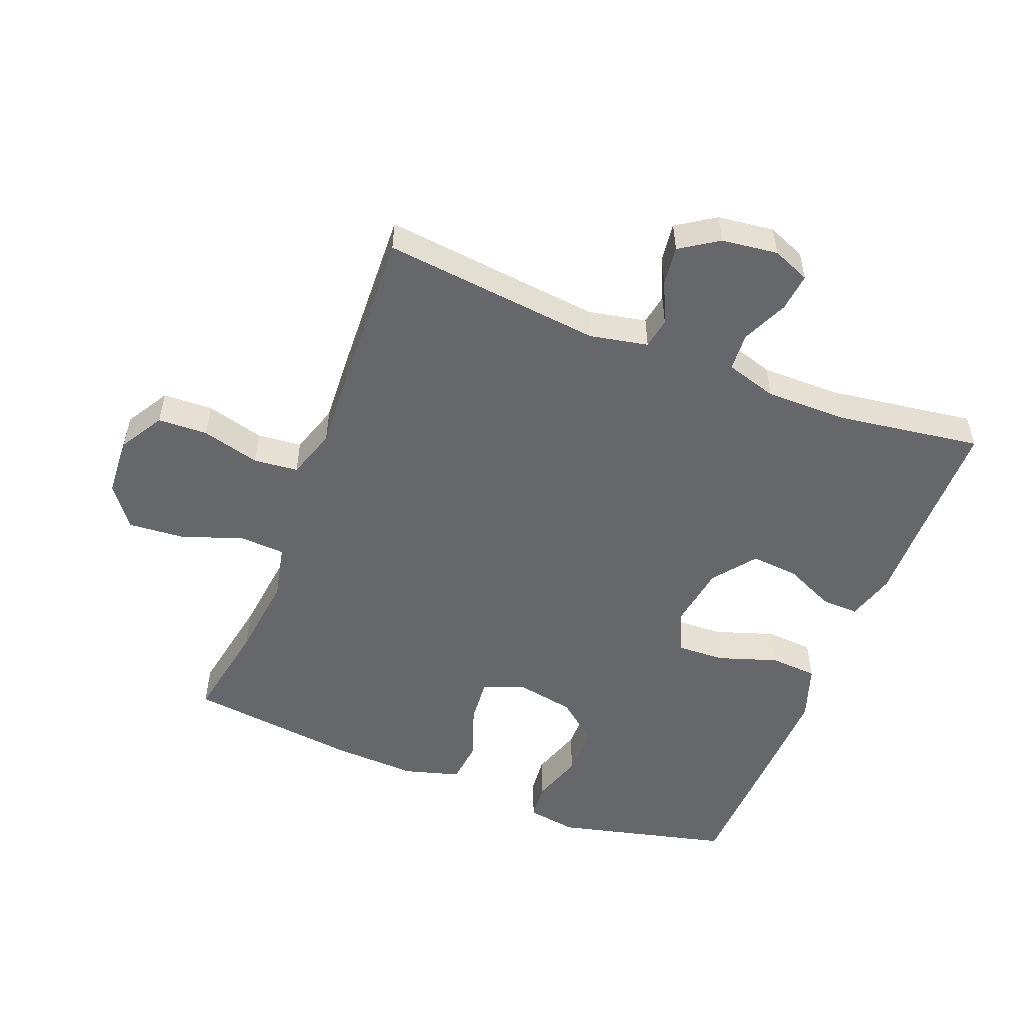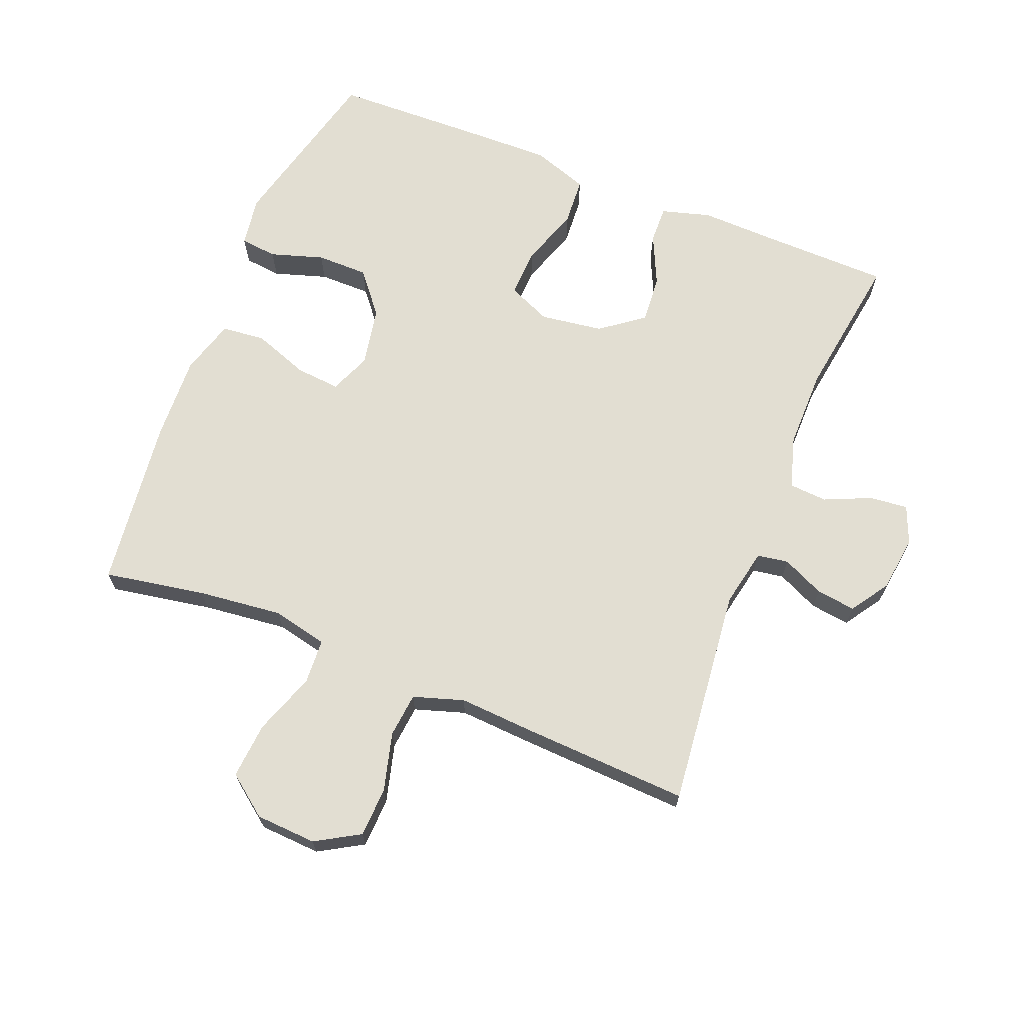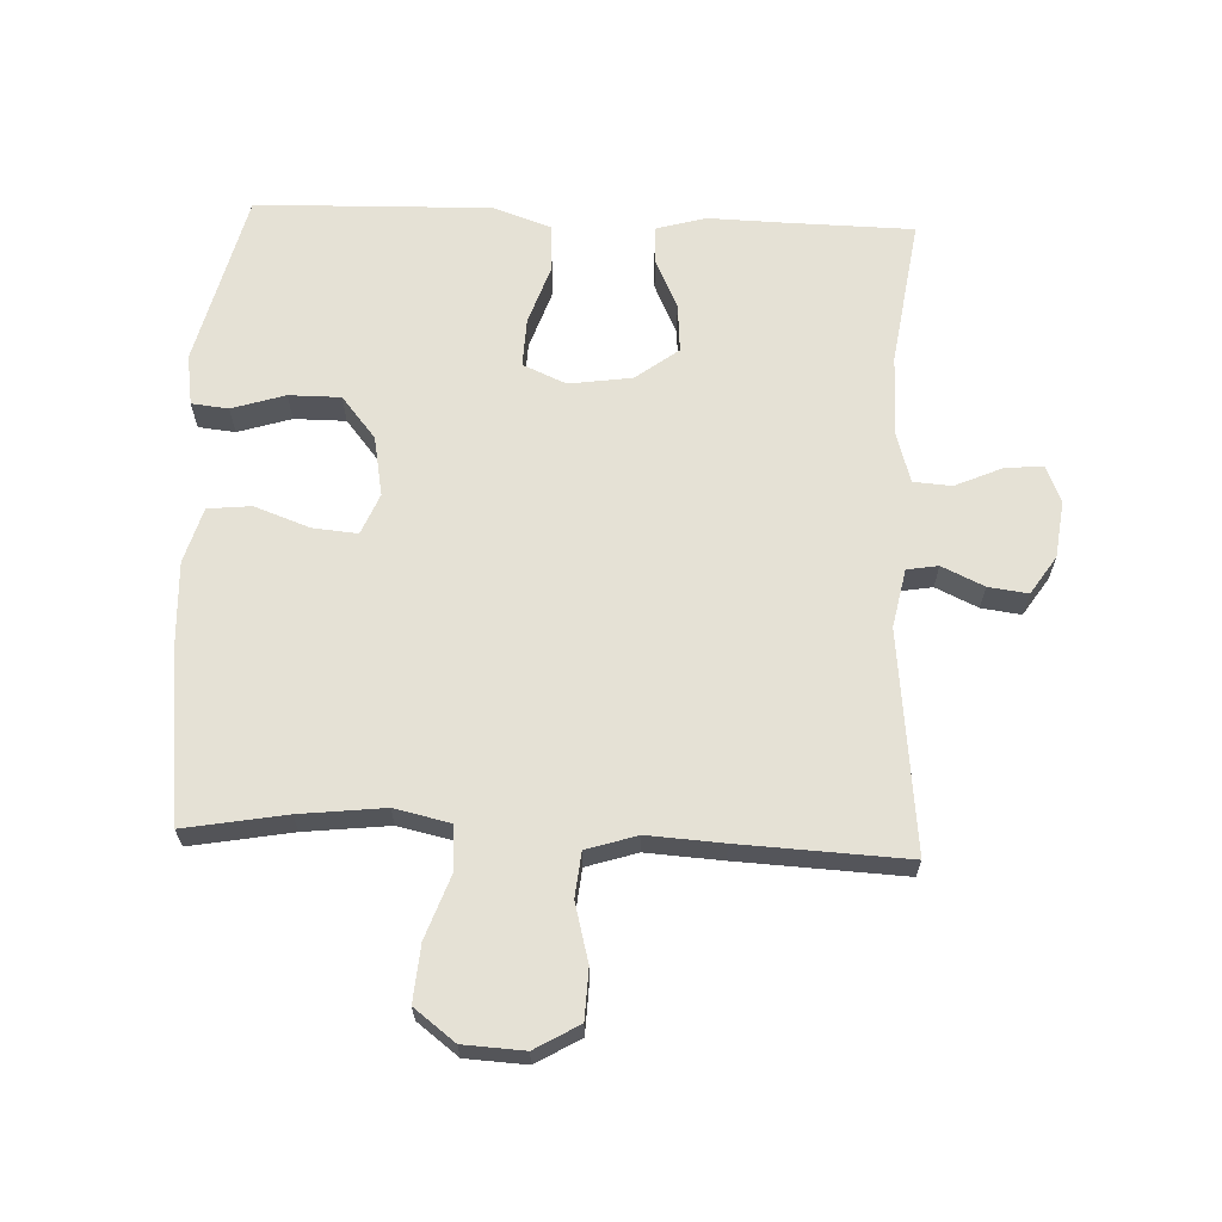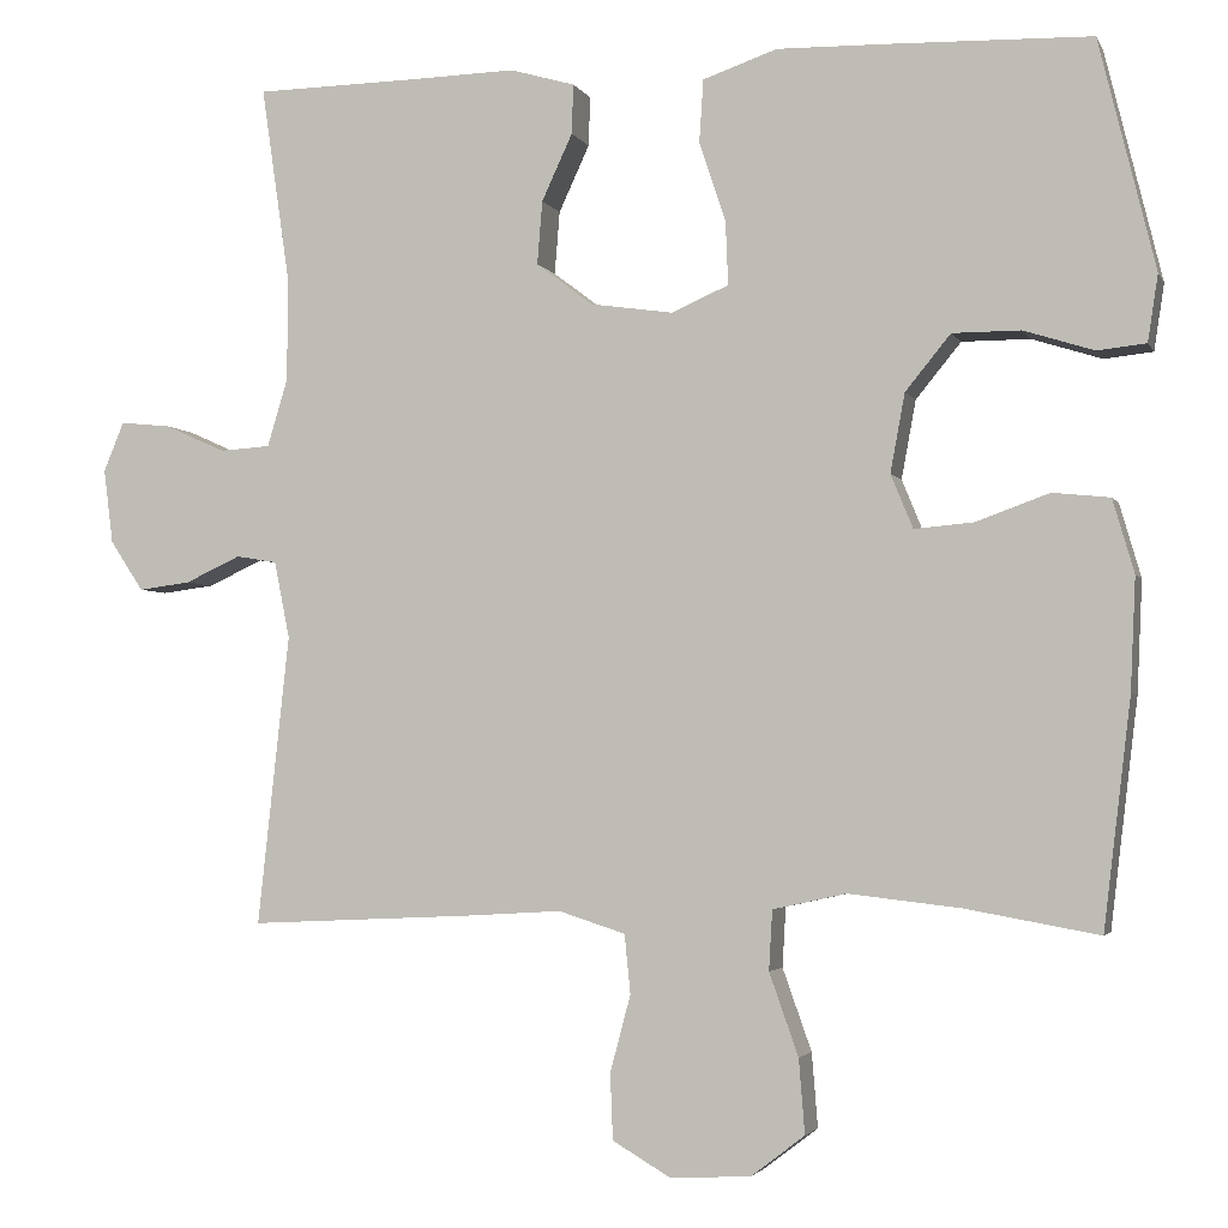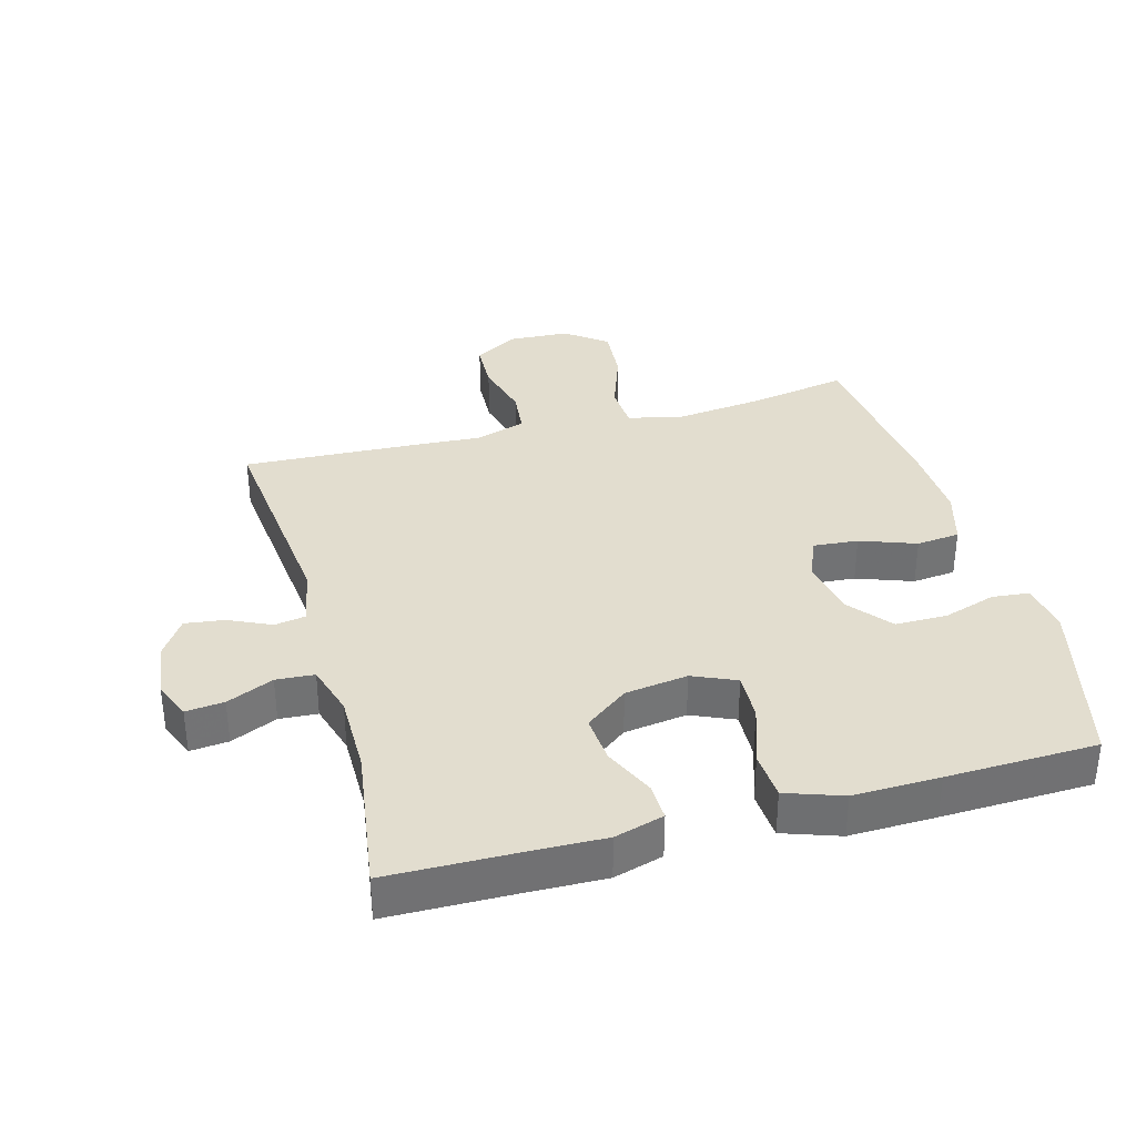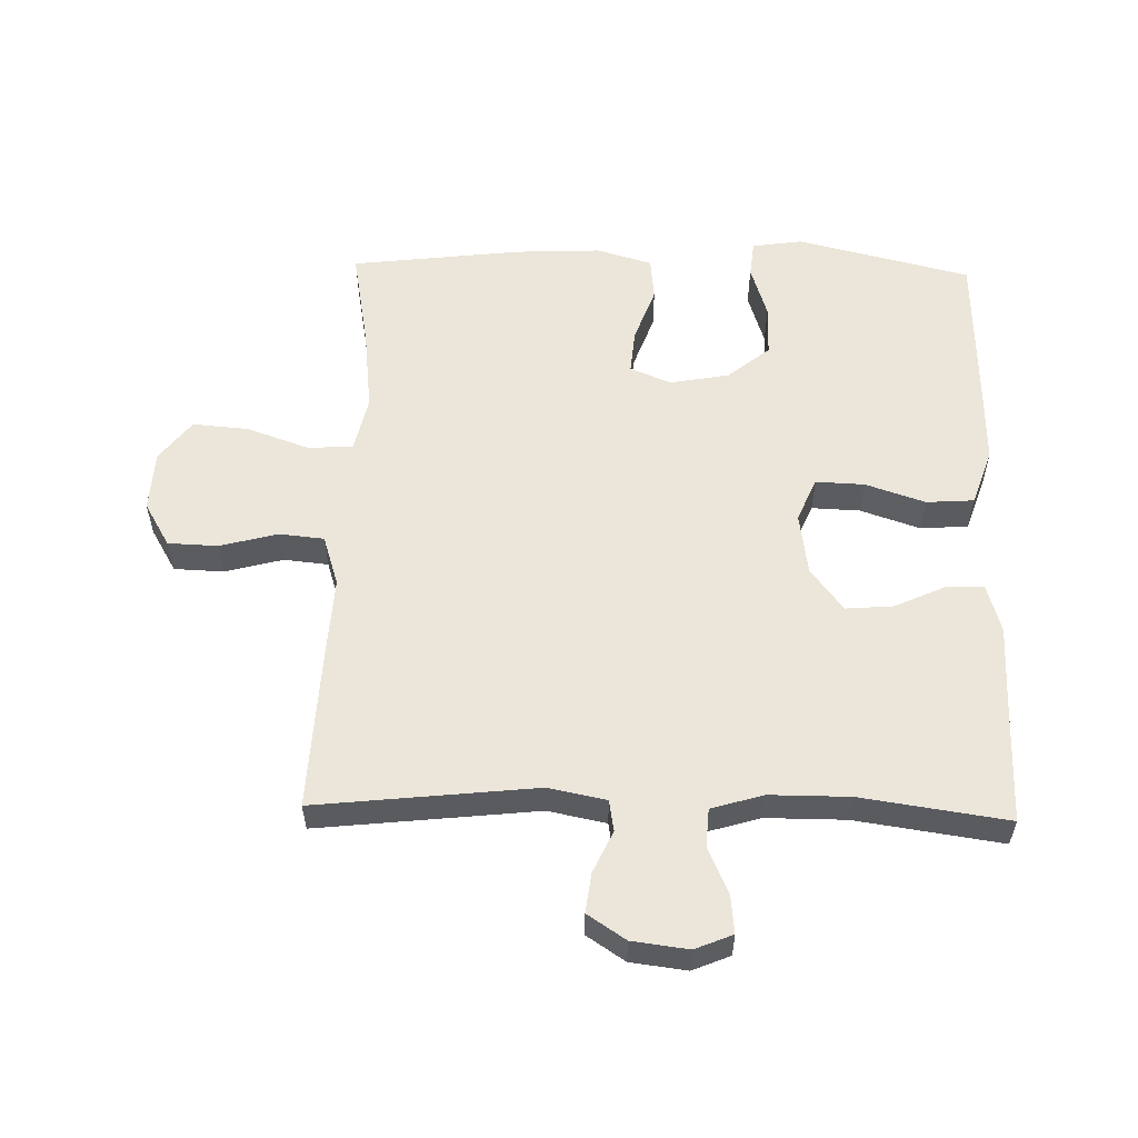
<metadata>
{"format":"obj","ext":"obj","renderer":"f3d","projection":"perspective","resolution":1024,"background":"white","views":[{"elev":-52.1,"azim":-111.5,"up":"+Y"},{"elev":67.8,"azim":-158.1,"up":"+Y"},{"elev":65.0,"azim":-177.5,"up":"+Y"},{"elev":-3.0,"azim":15.9,"up":"+Z"},{"elev":35.0,"azim":-15.3,"up":"+Y"},{"elev":56.4,"azim":-88.6,"up":"+Y"}]}
</metadata>
<code>
v -0.5 0.07 -0.5
v -0.463 0.07 -0.16
v -0.481 0.07 -0.07
v -0.529 0.07 -0.062
v -0.594 0.07 -0.092
v -0.655 0.07 -0.1
v -0.694 0.07 -0.041
v -0.705 0.07 0.046
v -0.681 0.07 0.104
v -0.622 0.07 0.098
v -0.55 0.07 0.066
v -0.491 0.07 0.07
v -0.467 0.07 0.15
v -0.467 0.07 0.274
v -0.5 0.07 0.5
v -0.307 0.07 0.503
v -0.185 0.07 0.506
v -0.109 0.07 0.484
v -0.111 0.07 0.426
v -0.147 0.07 0.348
v -0.153 0.07 0.274
v -0.087 0.07 0.224
v 0.01 0.07 0.21
v 0.077 0.07 0.239
v 0.074 0.07 0.314
v 0.043 0.07 0.406
v 0.048 0.07 0.48
v 0.135 0.07 0.51
v 0.268 0.07 0.507
v 0.5 0.07 0.5
v 0.566 0.07 0.231
v 0.554 0.07 0.153
v 0.497 0.07 0.147
v 0.415 0.07 0.173
v 0.335 0.07 0.173
v 0.282 0.07 0.108
v 0.265 0.07 0.016
v 0.291 0.07 -0.047
v 0.36 0.07 -0.041
v 0.446 0.07 -0.01
v 0.513 0.07 -0.017
v 0.538 0.07 -0.103
v 0.532 0.07 -0.234
v 0.5 0.07 -0.5
v 0.344 0.07 -0.472
v 0.213 0.07 -0.457
v 0.127 0.07 -0.476
v 0.123 0.07 -0.546
v 0.157 0.07 -0.642
v 0.164 0.07 -0.729
v 0.101 0.07 -0.777
v 0.007 0.07 -0.782
v -0.061 0.07 -0.742
v -0.064 0.07 -0.665
v -0.04 0.07 -0.575
v -0.047 0.07 -0.506
v -0.125 0.07 -0.481
v -0.242 0.07 -0.488
v -0.5 0 -0.5
v -0.463 0 -0.16
v -0.481 0 -0.07
v -0.529 0 -0.062
v -0.594 0 -0.092
v -0.655 0 -0.1
v -0.694 0 -0.041
v -0.705 0 0.046
v -0.681 0 0.104
v -0.622 0 0.098
v -0.55 0 0.066
v -0.491 0 0.07
v -0.467 0 0.15
v -0.467 0 0.274
v -0.5 0 0.5
v -0.307 0 0.503
v -0.185 0 0.506
v -0.109 0 0.484
v -0.111 0 0.426
v -0.147 0 0.348
v -0.153 0 0.274
v -0.087 0 0.224
v 0.01 0 0.21
v 0.077 0 0.239
v 0.074 0 0.314
v 0.043 0 0.406
v 0.048 0 0.48
v 0.135 0 0.51
v 0.268 0 0.507
v 0.5 0 0.5
v 0.566 0 0.231
v 0.554 0 0.153
v 0.497 0 0.147
v 0.415 0 0.173
v 0.335 0 0.173
v 0.282 0 0.108
v 0.265 0 0.016
v 0.291 0 -0.047
v 0.36 0 -0.041
v 0.446 0 -0.01
v 0.513 0 -0.017
v 0.538 0 -0.103
v 0.532 0 -0.234
v 0.5 0 -0.5
v 0.344 0 -0.472
v 0.213 0 -0.457
v 0.127 0 -0.476
v 0.123 0 -0.546
v 0.157 0 -0.642
v 0.164 0 -0.729
v 0.101 0 -0.777
v 0.007 0 -0.782
v -0.061 0 -0.742
v -0.064 0 -0.665
v -0.04 0 -0.575
v -0.047 0 -0.506
v -0.125 0 -0.481
v -0.242 0 -0.488
f 57 58 1 2
f 56 57 2 3
f 52 53 54 55
f 52 55 56
f 51 52 56
f 48 49 50 51
f 47 48 51 56
f 46 47 56 3
f 42 43 44 45
f 42 45 46 3
f 39 40 41 42
f 38 39 42
f 31 32 33 34
f 31 34 35
f 30 31 35
f 29 30 35 36
f 25 26 27 28
f 24 25 28 29
f 17 18 19 20
f 16 17 20 21
f 14 15 16 21
f 13 14 21 22
f 8 9 10 11
f 8 11 12
f 7 8 12
f 4 5 6 7
f 4 7 12
f 38 42 3 4
f 37 38 4 12
f 24 29 36 37
f 23 24 37
f 22 23 37
f 12 13 22 37
f 60 59 116 115
f 61 60 115 114
f 113 112 111 110
f 114 113 110
f 114 110 109
f 109 108 107 106
f 114 109 106 105
f 61 114 105 104
f 103 102 101 100
f 61 104 103 100
f 100 99 98 97
f 100 97 96
f 92 91 90 89
f 93 92 89
f 93 89 88
f 94 93 88 87
f 86 85 84 83
f 87 86 83 82
f 78 77 76 75
f 79 78 75 74
f 79 74 73 72
f 80 79 72 71
f 69 68 67 66
f 70 69 66
f 70 66 65
f 65 64 63 62
f 70 65 62
f 62 61 100 96
f 70 62 96 95
f 95 94 87 82
f 95 82 81
f 95 81 80
f 95 80 71 70
f 1 59 60 2
f 2 60 61 3
f 3 61 62 4
f 4 62 63 5
f 5 63 64 6
f 6 64 65 7
f 7 65 66 8
f 8 66 67 9
f 9 67 68 10
f 10 68 69 11
f 11 69 70 12
f 12 70 71 13
f 13 71 72 14
f 14 72 73 15
f 15 73 74 16
f 16 74 75 17
f 17 75 76 18
f 18 76 77 19
f 19 77 78 20
f 20 78 79 21
f 21 79 80 22
f 22 80 81 23
f 23 81 82 24
f 24 82 83 25
f 25 83 84 26
f 26 84 85 27
f 27 85 86 28
f 28 86 87 29
f 29 87 88 30
f 30 88 89 31
f 31 89 90 32
f 32 90 91 33
f 33 91 92 34
f 34 92 93 35
f 35 93 94 36
f 36 94 95 37
f 37 95 96 38
f 38 96 97 39
f 39 97 98 40
f 40 98 99 41
f 41 99 100 42
f 42 100 101 43
f 43 101 102 44
f 44 102 103 45
f 45 103 104 46
f 46 104 105 47
f 47 105 106 48
f 48 106 107 49
f 49 107 108 50
f 50 108 109 51
f 51 109 110 52
f 52 110 111 53
f 53 111 112 54
f 54 112 113 55
f 55 113 114 56
f 56 114 115 57
f 57 115 116 58
f 58 116 59 1

</code>
